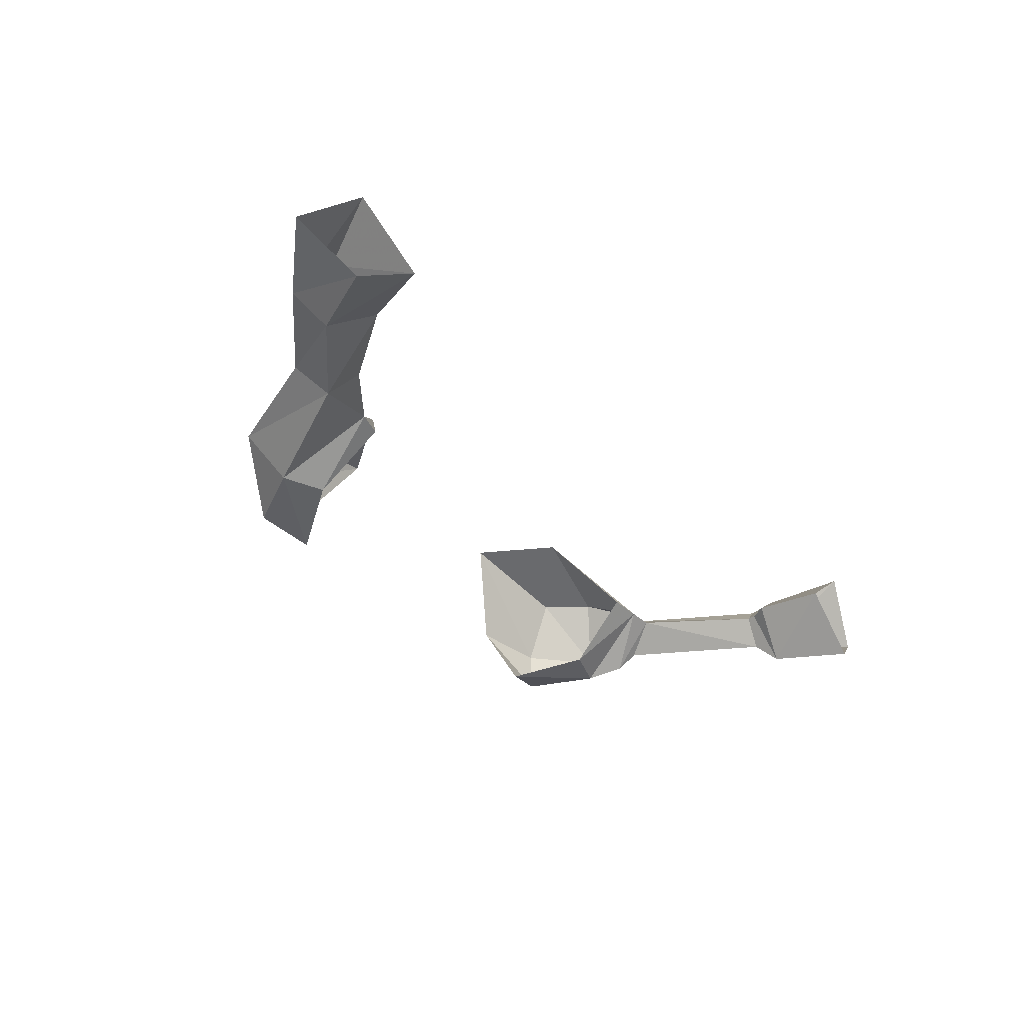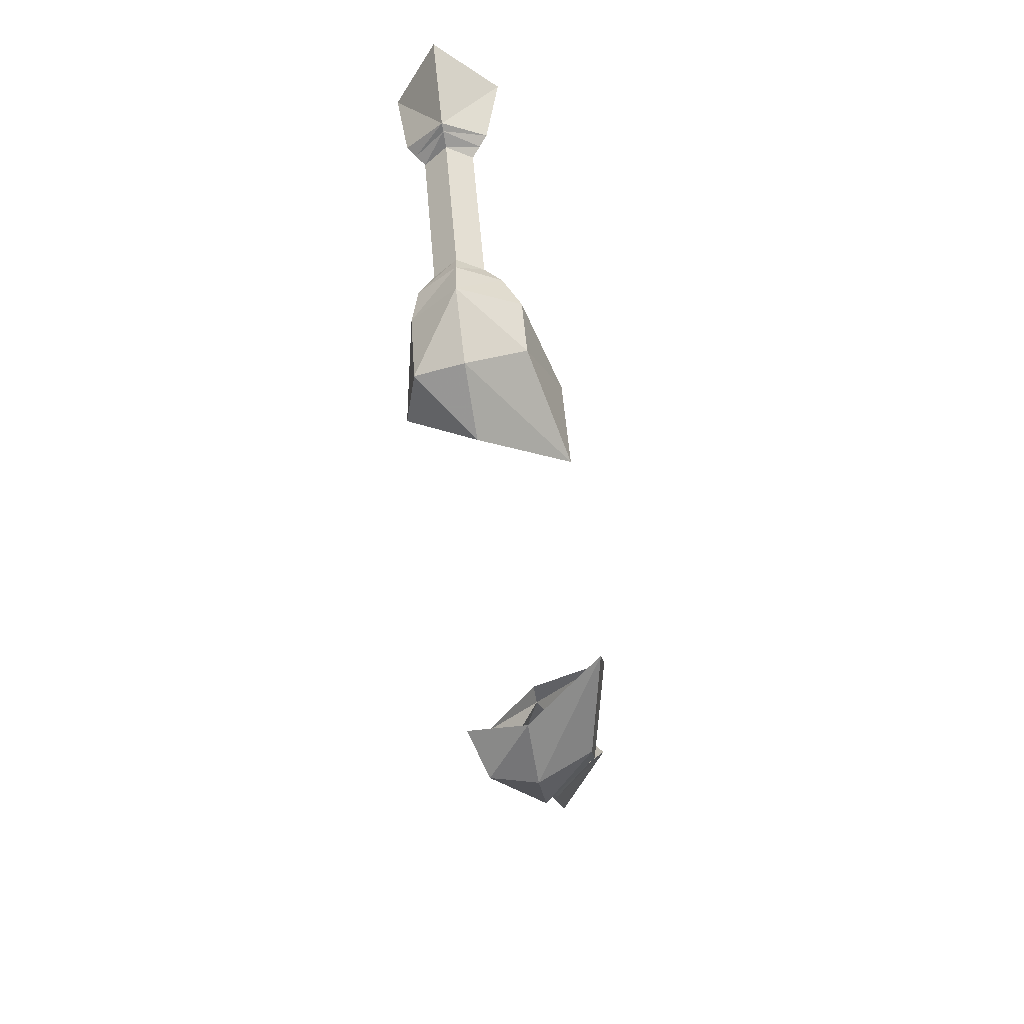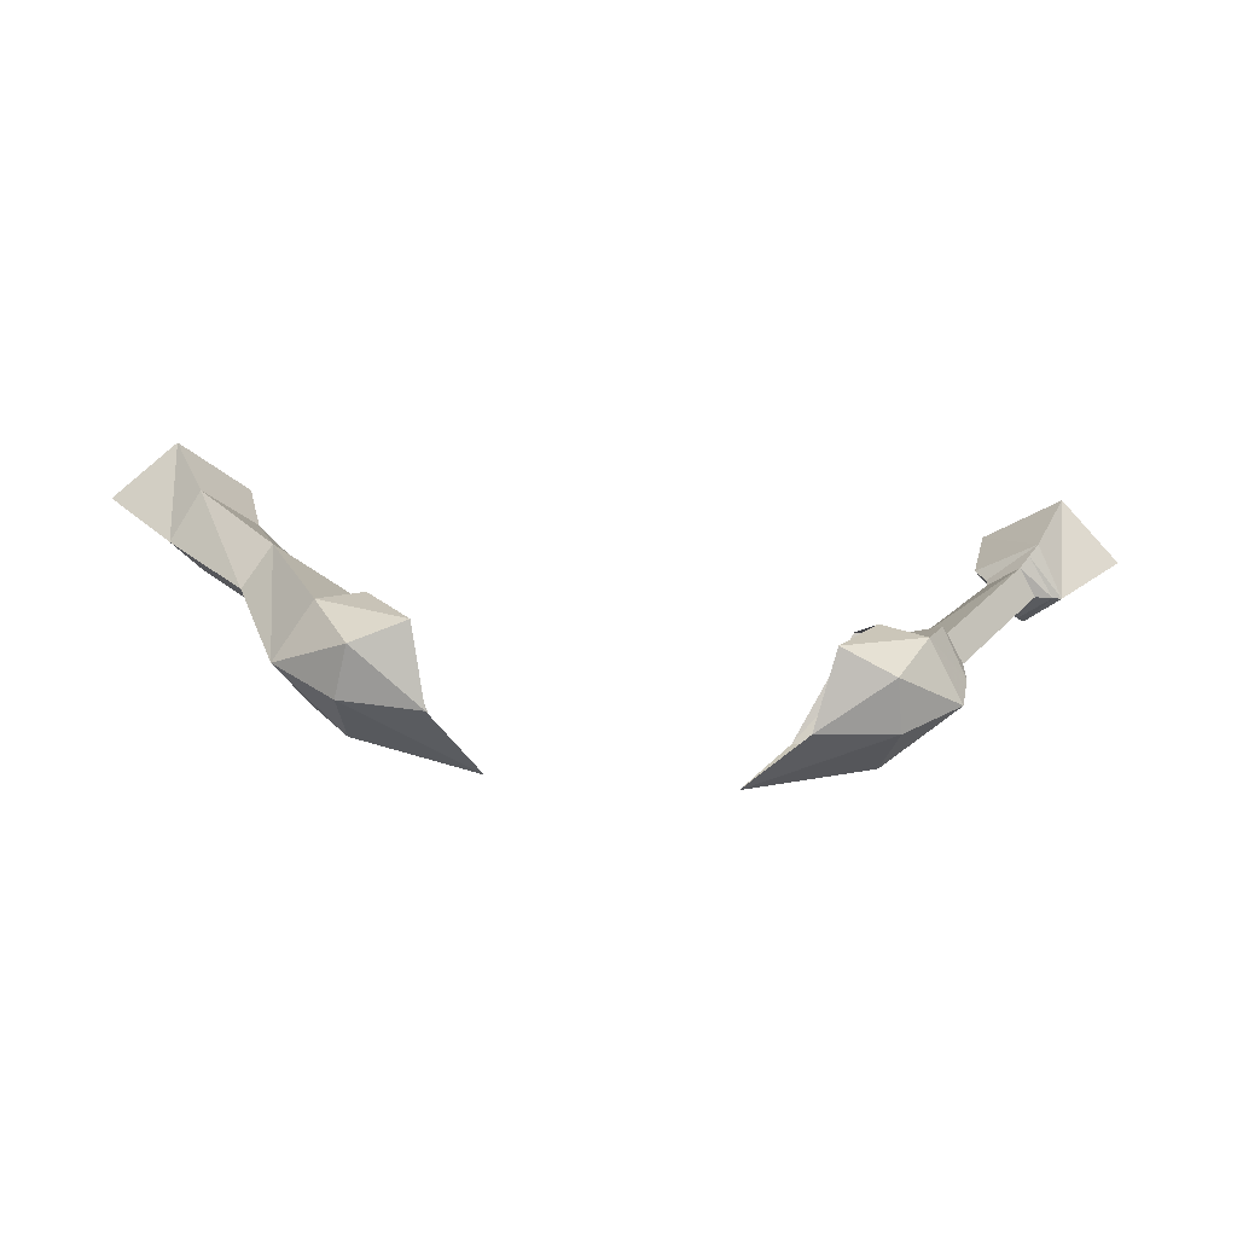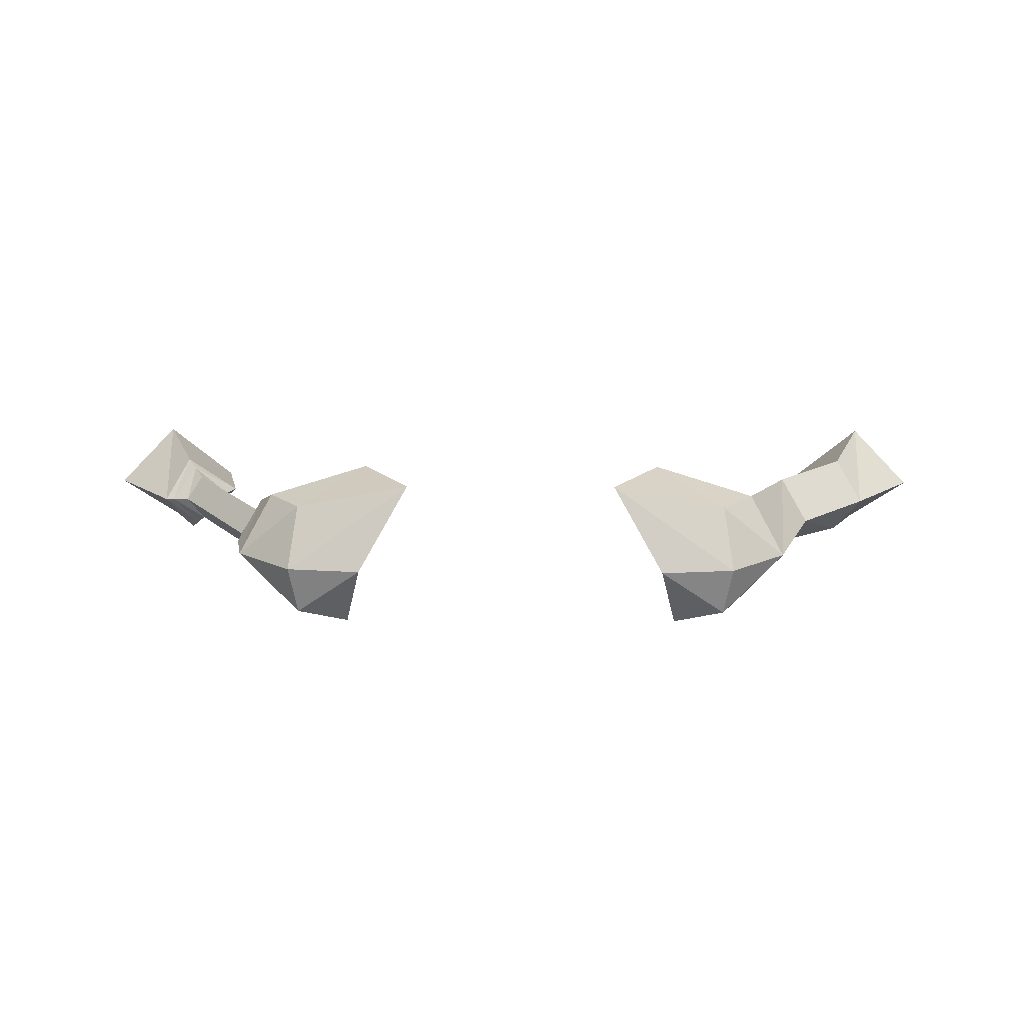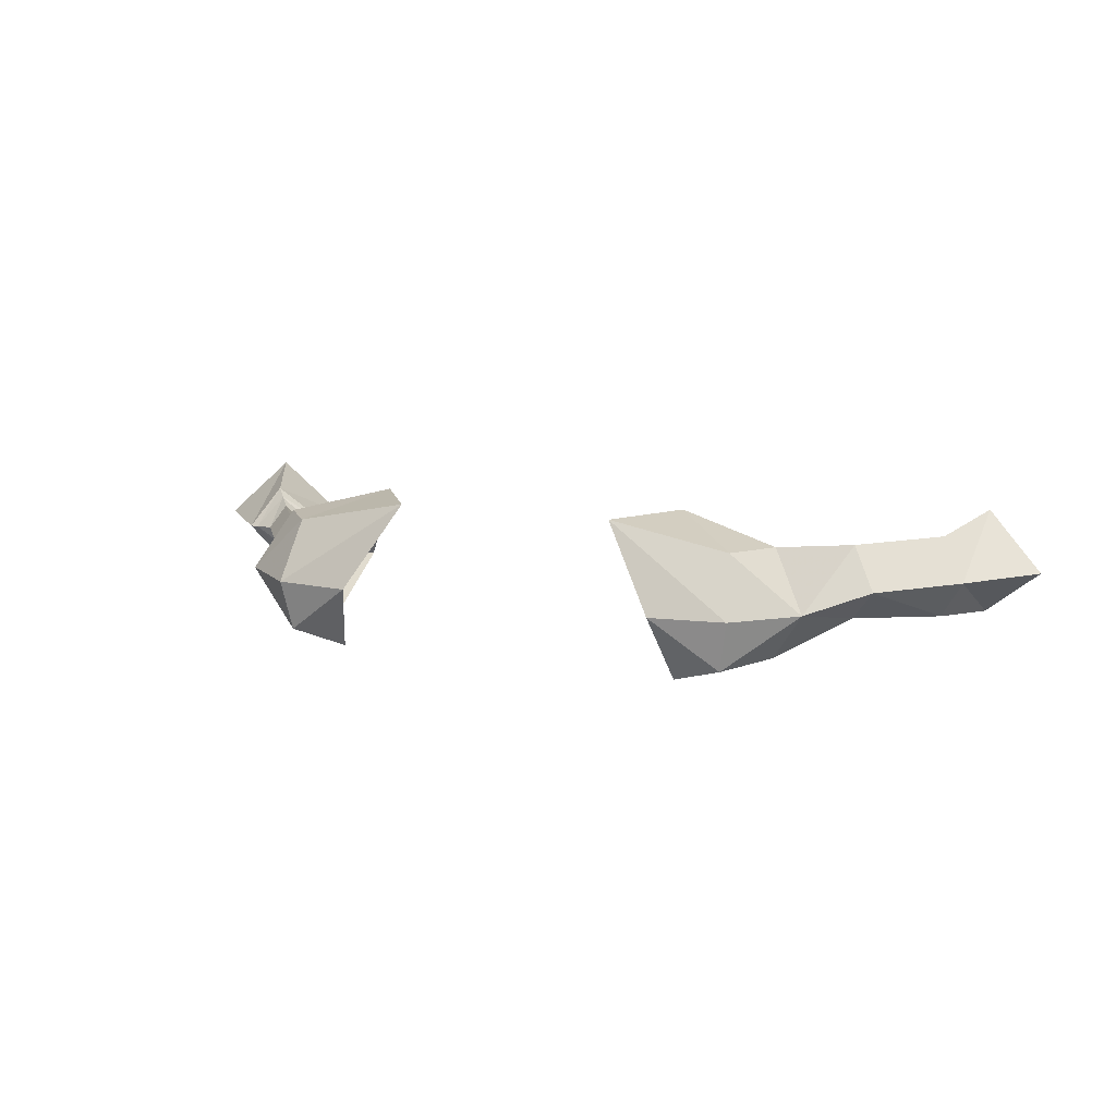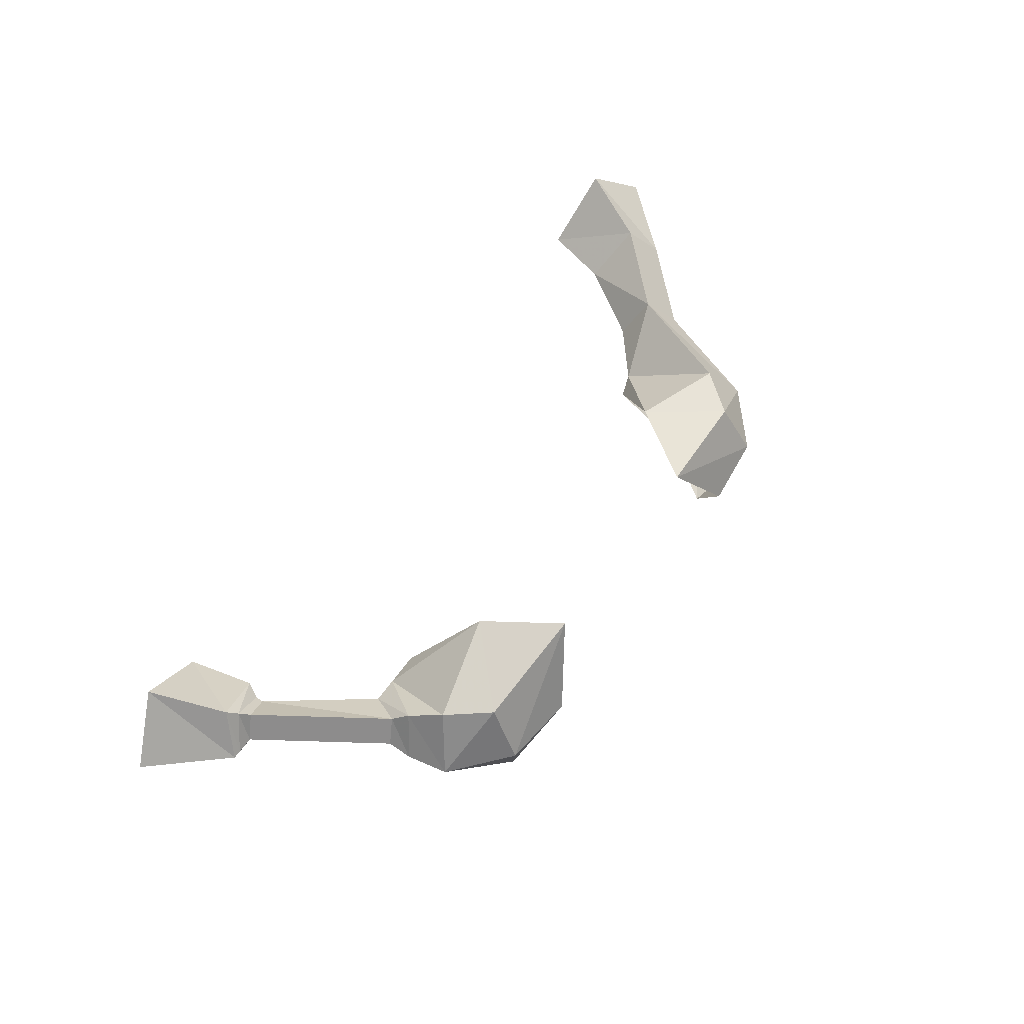
<metadata>
{"format":"obj","ext":"obj","renderer":"f3d","projection":"perspective","resolution":1024,"background":"white","views":[{"elev":-38.2,"azim":130.9,"up":"+Z"},{"elev":-65.9,"azim":-81.1,"up":"+Y"},{"elev":-58.9,"azim":175.8,"up":"+Y"},{"elev":18.0,"azim":0.6,"up":"+Z"},{"elev":12.2,"azim":21.4,"up":"+Z"},{"elev":62.0,"azim":-54.5,"up":"+Z"}]}
</metadata>
<code>
v 0.2734 -1.406 0
v 0.2422 -1.383 0.05469
v 0.2109 -1.422 0.05469
v 0.2188 -1.453 0
v 0.2109 -1.445 -0.04688
v 0.2422 -1.383 -0.04688
v 0.2891 -1.273 -0.03125
v 0.3125 -1.297 0
v 0.2891 -1.273 0.03906
v 0.2188 -1.297 0
v 0.1484 -1.359 0.07812
v 0.1016 -1.43 0.07812
v 0.1484 -1.461 0
v 0.1641 -1.43 -0.0625
v 0.2031 -1.367 -0.04688
v 0.2656 -1.258 0
v 0.3125 -1.188 0
v 0.3594 -1.203 -0.03906
v 0.3828 -1.227 0
v 0.3594 -1.203 0.03906
v 0.1953 -1.305 0
v 0.3906 -1.133 0.05469
v 0.4453 -1.156 0
v 0.3906 -1.133 -0.04688
v 0.3281 -1.125 0
v -0.2734 -1.406 0
v -0.2109 -1.422 0.05469
v -0.2422 -1.383 0.05469
v -0.2578 -1.352 0.03906
v -0.2812 -1.367 0
v -0.2422 -1.383 -0.04688
v -0.2109 -1.445 -0.04688
v -0.2188 -1.453 0
v -0.1016 -1.43 0.07812
v -0.1484 -1.359 0.07812
v -0.2266 -1.305 0
v -0.25 -1.305 0
v -0.2656 -1.336 0.02344
v -0.2812 -1.344 0
v -0.2578 -1.352 -0.03906
v -0.2031 -1.367 -0.04688
v -0.1641 -1.43 -0.0625
v -0.1484 -1.461 0
v -0.1953 -1.305 0
v -0.3906 -1.133 0.05469
v -0.4453 -1.156 0
v -0.3828 -1.227 0
v -0.3594 -1.203 0.03906
v -0.3281 -1.125 0
v -0.3125 -1.188 0
v -0.3594 -1.203 -0.03906
v -0.3906 -1.133 -0.04688
v -0.2656 -1.336 -0.02344
v -0.3438 -1.219 0.02344
v -0.3594 -1.227 0
v -0.3438 -1.219 -0.02344
v -0.3203 -1.211 0
v -0.3203 -1.203 0
v -0.3516 -1.211 0.03125
v -0.375 -1.227 0
v -0.3516 -1.211 -0.03125
f 1 2 3
f 1 3 4
f 1 4 5
f 1 5 6
f 1 6 7
f 1 7 8
f 1 8 9
f 1 9 2
f 2 11 3
f 3 11 12
f 3 12 4
f 4 12 13
f 4 13 5
f 5 13 14
f 5 14 6
f 6 14 15
f 7 17 18
f 7 18 8
f 8 18 19
f 8 19 20
f 8 20 9
f 9 20 17
f 22 19 23
f 23 19 24
f 24 19 18
f 24 18 25
f 25 18 17
f 25 17 20
f 25 20 22
f 22 20 19
f 26 27 28
f 26 31 32
f 26 32 33
f 26 33 27
f 27 33 34
f 27 34 35
f 27 35 28
f 31 41 42
f 31 42 32
f 32 42 43
f 32 43 33
f 33 43 34
f 45 46 47
f 45 47 48
f 45 48 49
f 49 48 50
f 49 50 51
f 49 51 52
f 52 51 47
f 52 47 46
f 2 9 10
f 2 10 11
f 6 10 7
f 7 10 16
f 7 16 17
f 9 17 16
f 9 16 10
f 28 35 36
f 6 15 10
f 10 15 21
f 10 21 11
f 31 36 41
f 36 44 41
f 44 36 35
f 26 28 29
f 26 29 30
f 26 30 31
f 28 36 29
f 30 40 31
f 31 40 36
f 58 61 51
f 58 51 50
f 58 50 59
f 59 50 48
f 59 48 60
f 60 48 47
f 60 47 61
f 61 47 51
f 29 36 37
f 29 37 38
f 29 38 30
f 30 38 39
f 30 39 40
f 40 39 53
f 40 53 37
f 40 37 36
f 54 57 58
f 54 58 59
f 54 59 55
f 55 59 60
f 55 60 56
f 56 60 61
f 56 61 57
f 57 61 58
f 39 38 54
f 39 54 55
f 39 55 53
f 53 55 56
f 53 56 37
f 37 56 57
f 37 57 38
f 38 57 54

</code>
